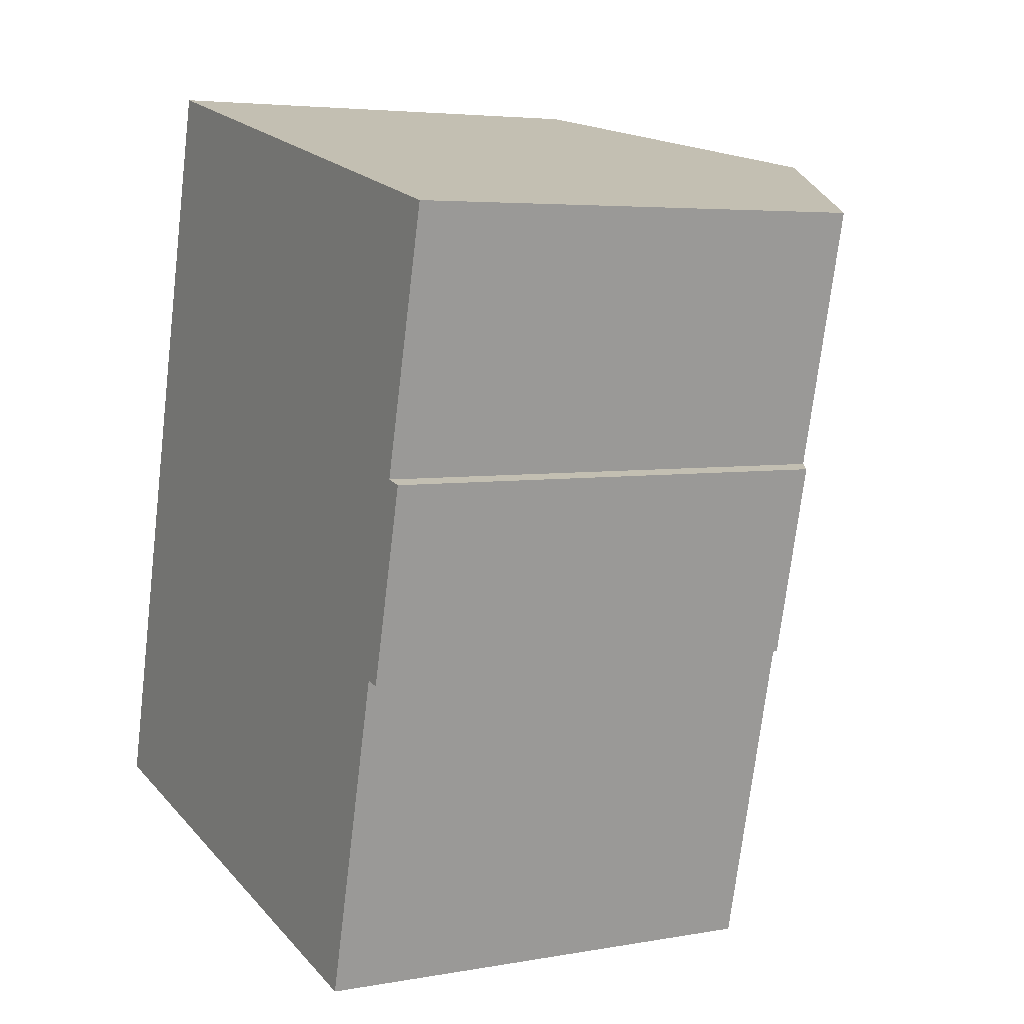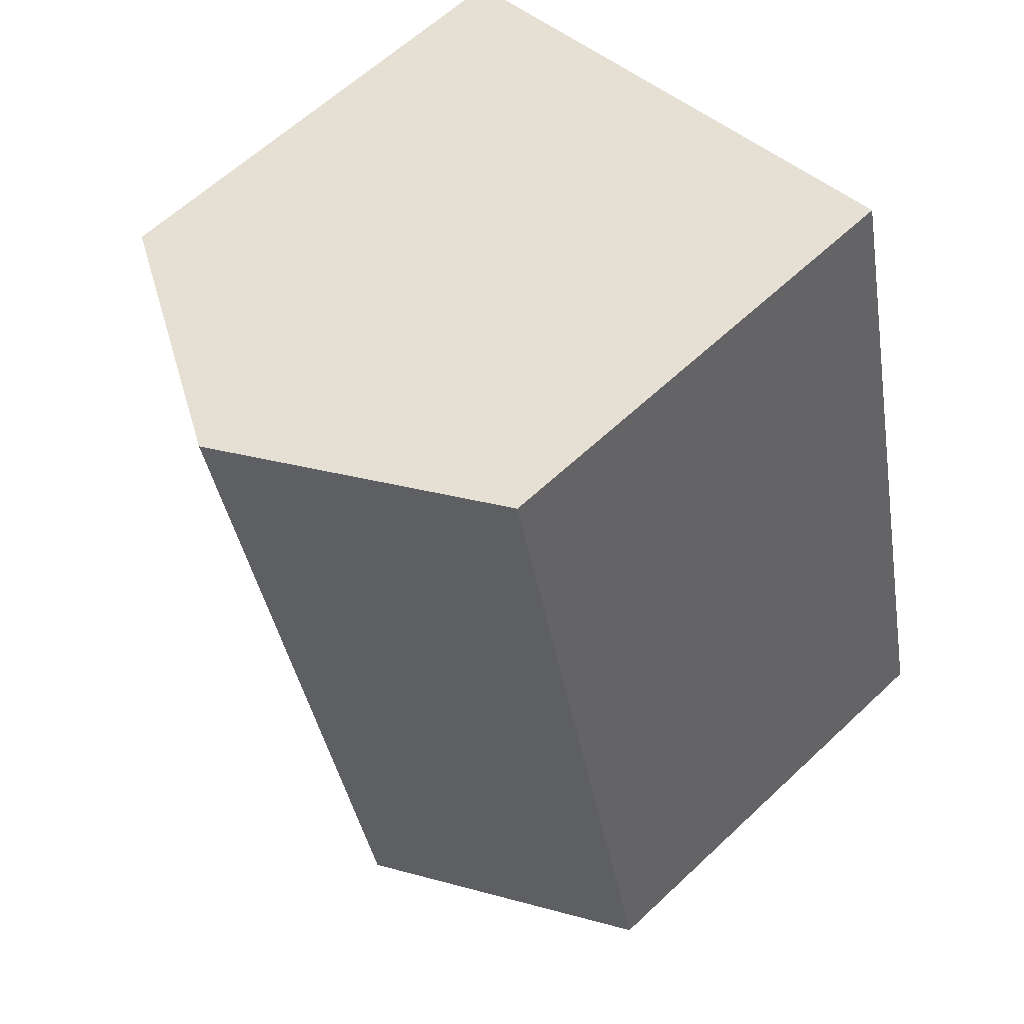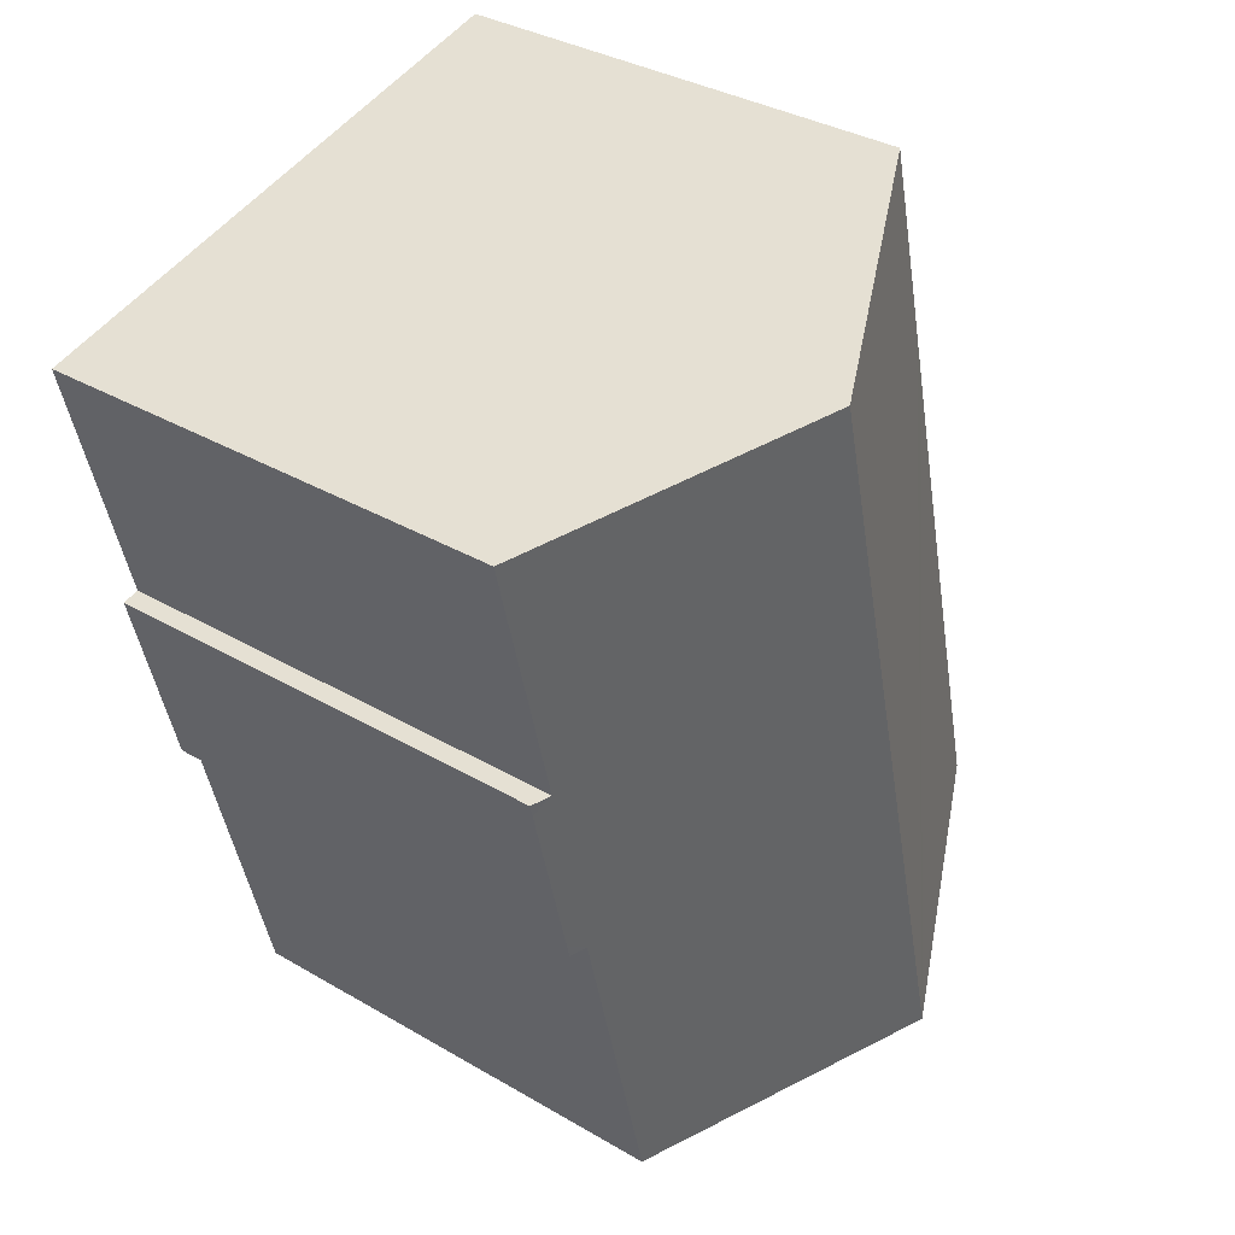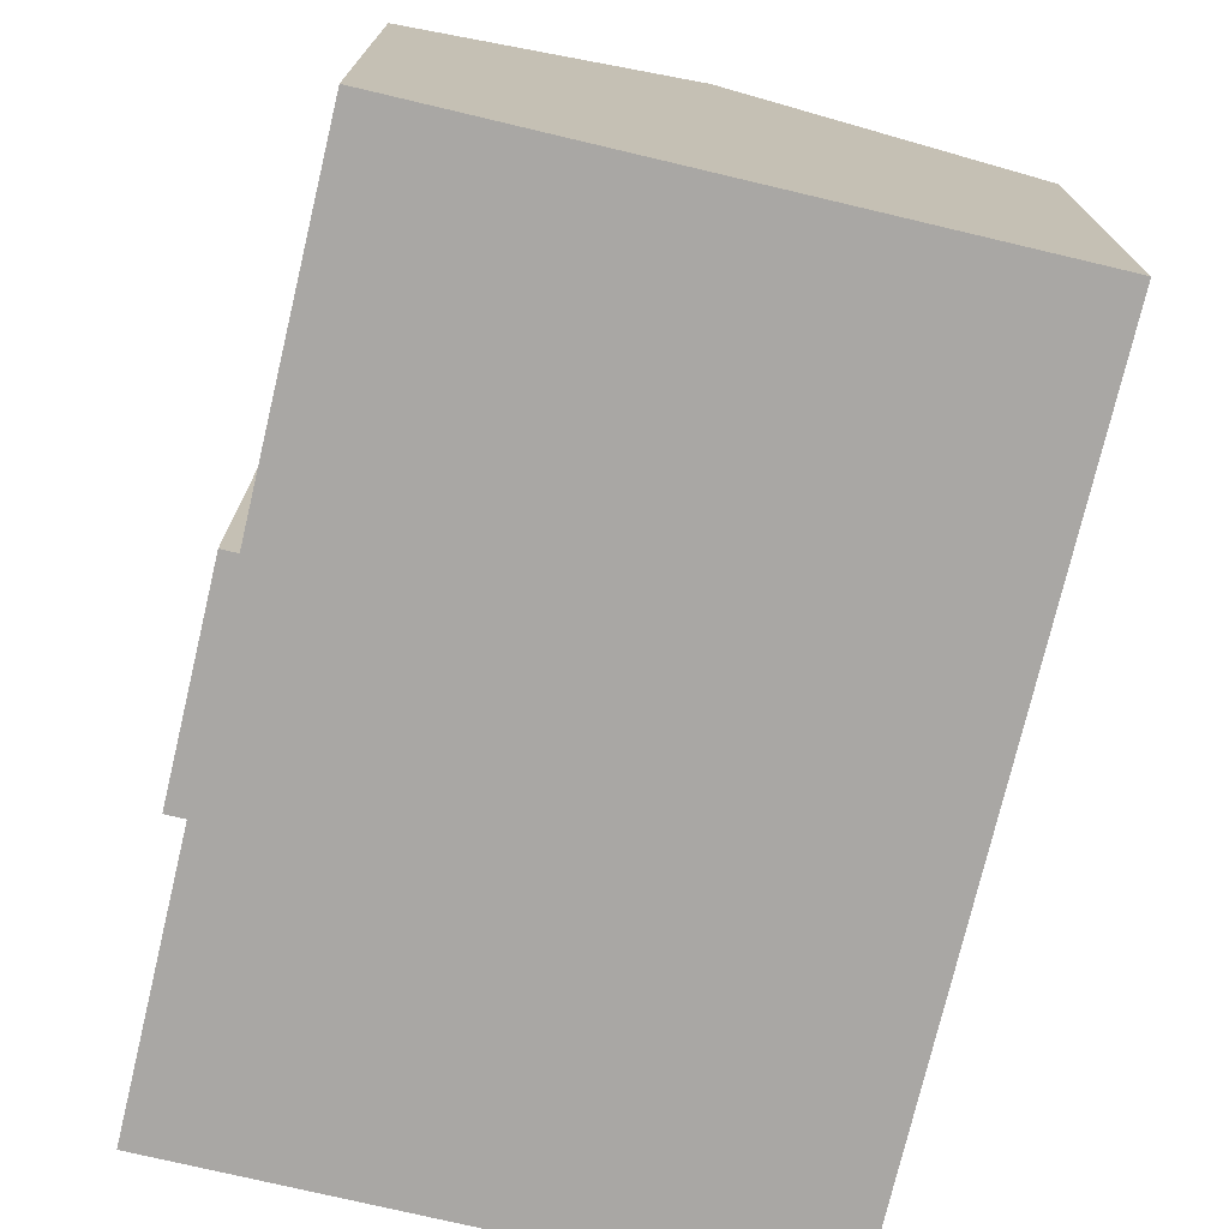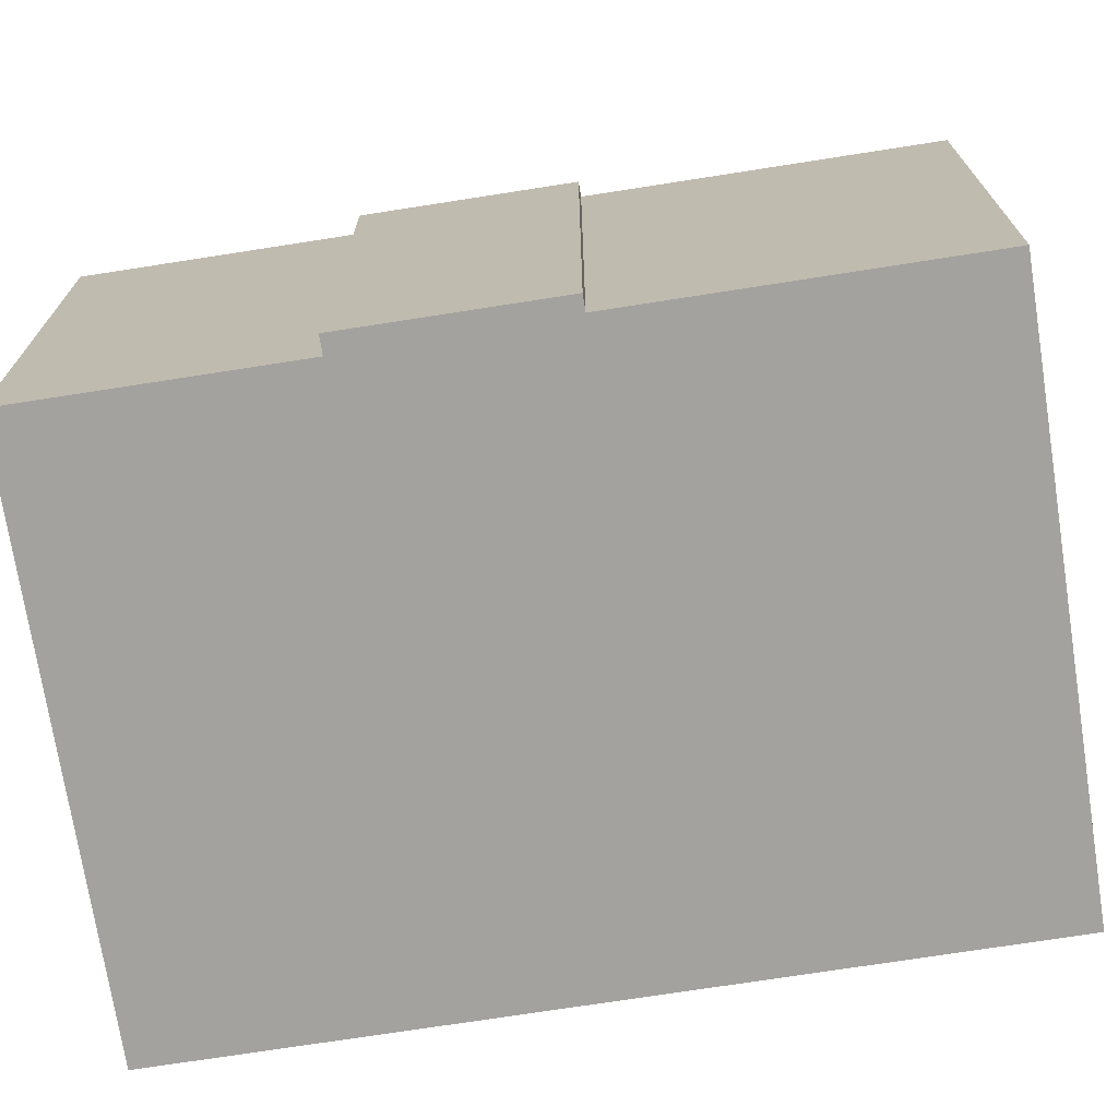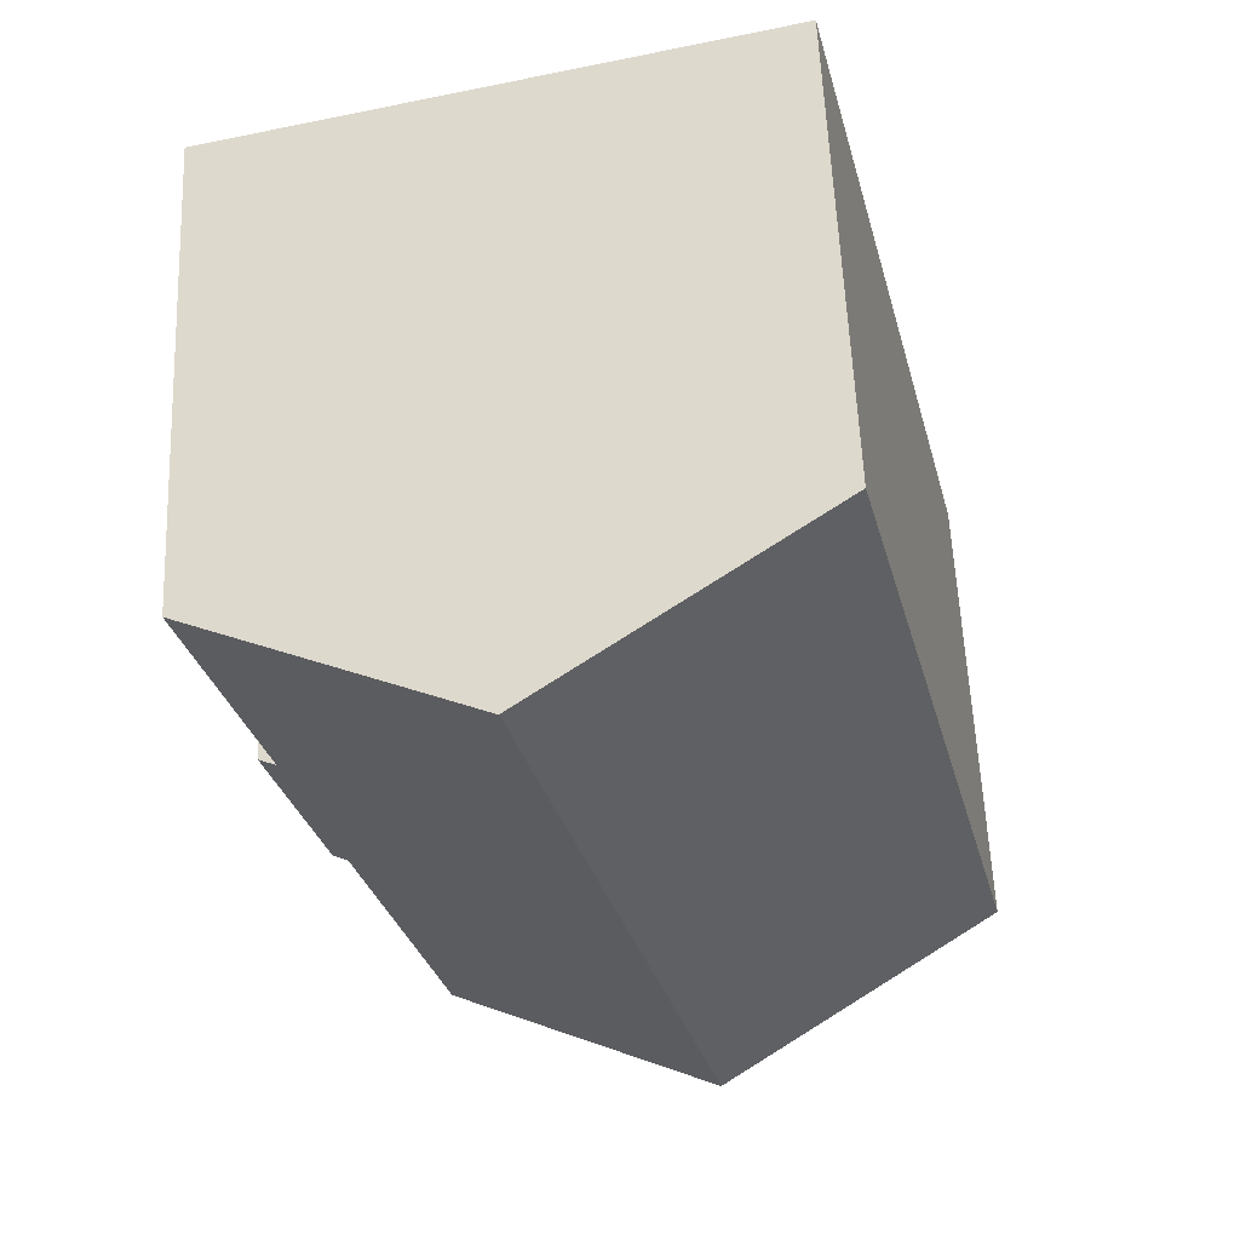
<metadata>
{"format":"obj","ext":"obj","renderer":"f3d","projection":"perspective","resolution":1024,"background":"white","views":[{"elev":4.7,"azim":60.1,"up":"+Z"},{"elev":61.7,"azim":-133.7,"up":"+Z"},{"elev":34.7,"azim":128.1,"up":"+Z"},{"elev":-74.7,"azim":-179.5,"up":"+Y"},{"elev":-72.5,"azim":112.7,"up":"+Y"},{"elev":59.2,"azim":177.5,"up":"+Z"}]}
</metadata>
<code>
v  11.14 14.51 16.62
v  3.346 11.1 13.6
v  4.491 11.1 18.25
v  6.646 14.51 -1.635
v  3.014 11.1 12.25
v  0 11.1 6.799e-16
v  12.4 11.56 -3.052
v  14.82 11.28 4.458
v  12.94 11.28 -3.184
v  15.26 11.1 4.709
v  15.89 11.31 9.062
v  16.23 11.1 8.674
v  16.3 11.1 8.961
v  17.37 11.31 15.09
v  15.17 11.1 4.371
v  12.94 1.95e-16 -3.184
v  6.646 1.001e-16 -1.635
v  0 0 0
v  12.4 1.869e-16 -3.052
v  14.82 -2.73e-16 4.458
v  15.17 -2.676e-16 4.371
v  3.014 -7.503e-16 12.25
v  3.346 -8.329e-16 13.6
v  4.491 -1.118e-15 18.25
v  17.37 -9.238e-16 15.09
v  11.14 -1.018e-15 16.62
v  15.89 -5.549e-16 9.062
v  16.3 -5.487e-16 8.961
v  16.23 -5.311e-16 8.674
v  15.26 -2.883e-16 4.709
g defaultobject
f 1 2 3
f 2 1 4
f 2 4 5
f 5 4 6
f 7 8 9
f 8 7 4
f 8 4 1
f 8 1 10
f 10 1 11
f 10 11 12
f 12 11 13
f 11 1 14
f 10 15 8
f 16 7 9
f 7 16 4
f 4 16 6
f 6 16 17
f 6 17 18
f 17 16 19
f 15 20 8
f 20 15 21
f 18 5 6
f 5 18 22
f 5 22 2
f 2 22 3
f 3 22 23
f 3 23 24
f 24 1 3
f 1 24 14
f 14 24 25
f 25 24 26
f 27 13 11
f 13 27 28
f 14 27 11
f 27 14 25
f 28 12 13
f 12 28 10
f 10 28 15
f 15 28 21
f 21 28 29
f 21 29 30
f 20 9 8
f 9 20 16
f 30 20 21
f 20 30 29
f 20 29 28
f 20 28 27
f 20 19 16
f 19 20 27
f 19 27 25
f 19 25 26
f 19 26 17
f 17 26 18
f 18 26 24
f 18 24 23
f 18 23 22

</code>
